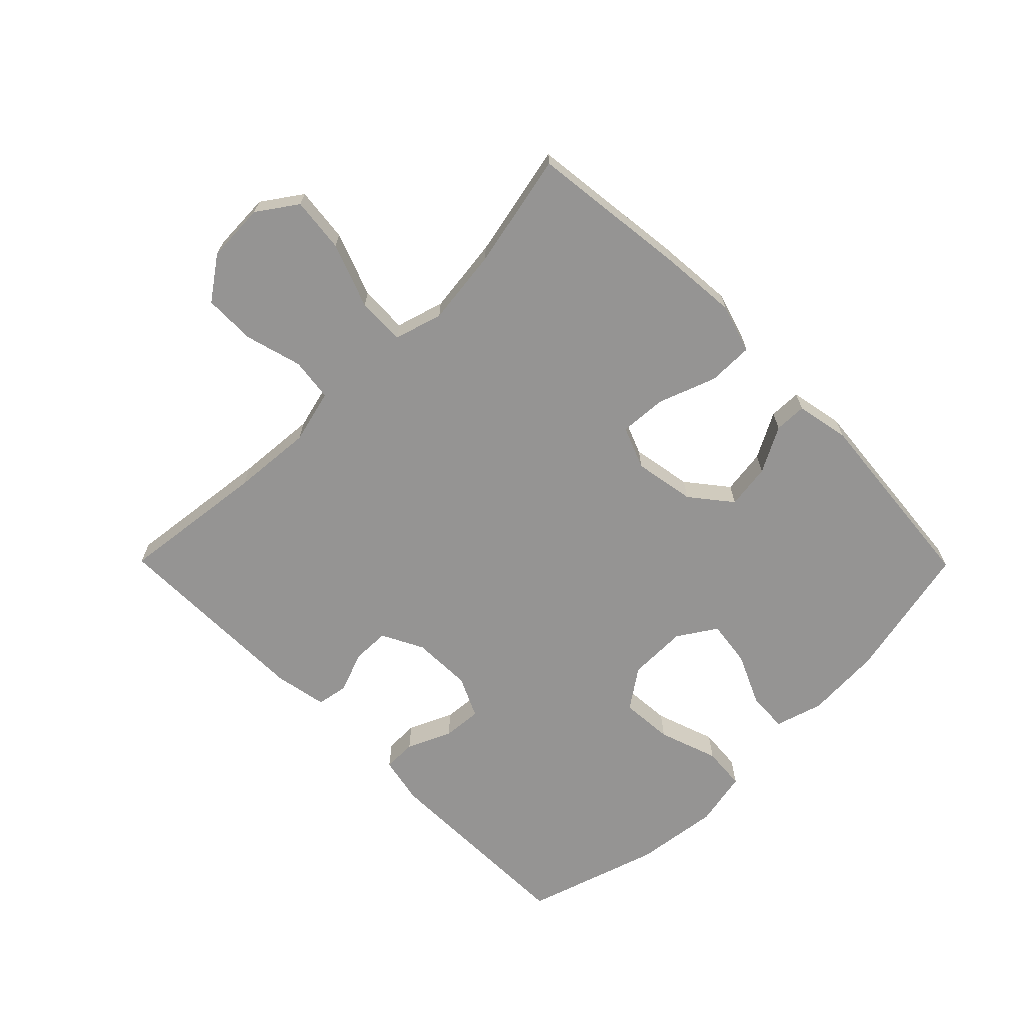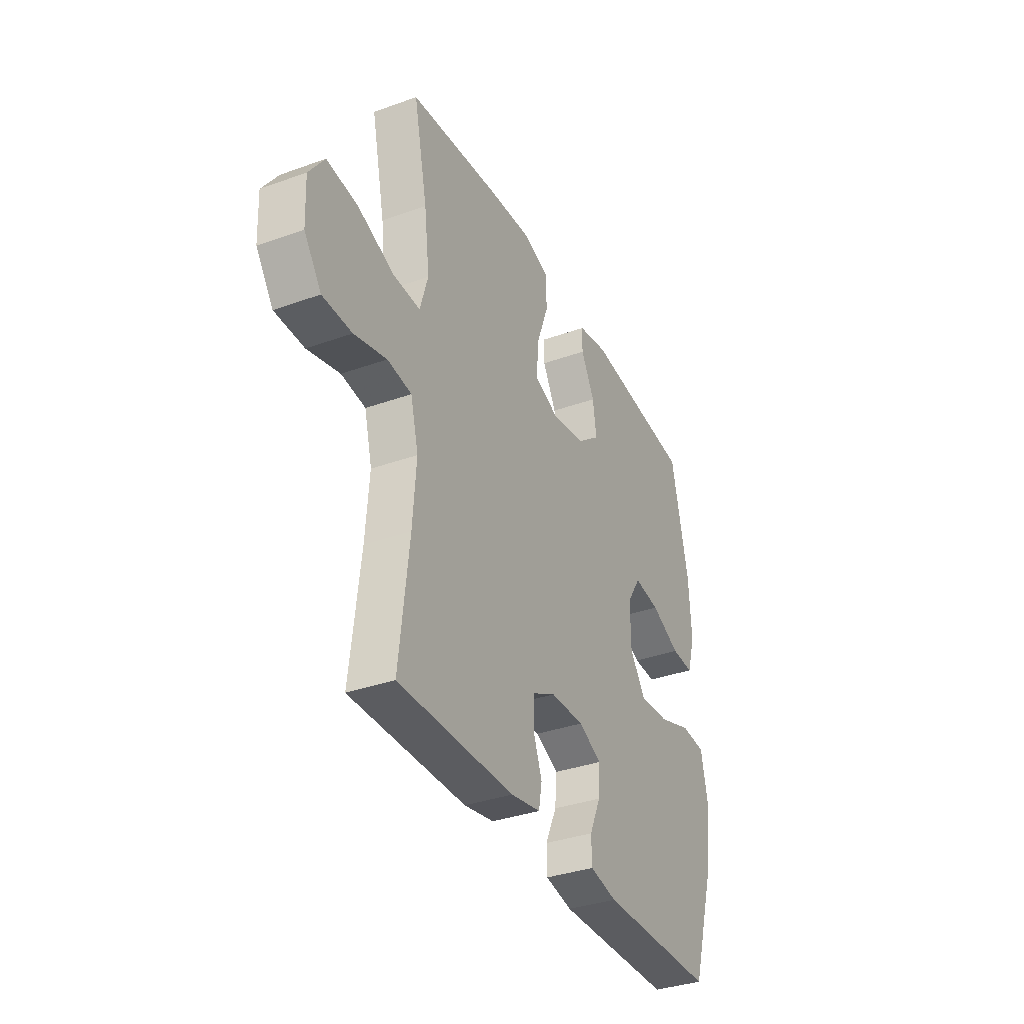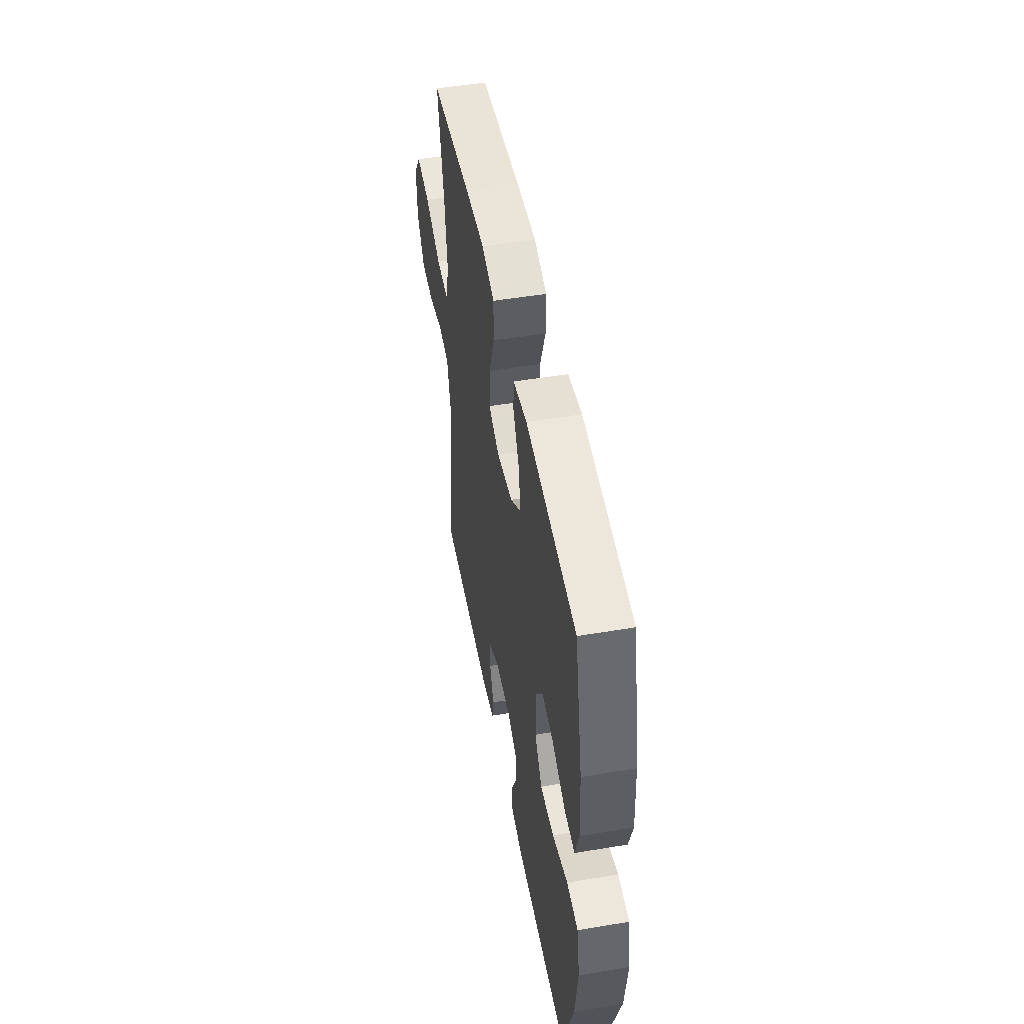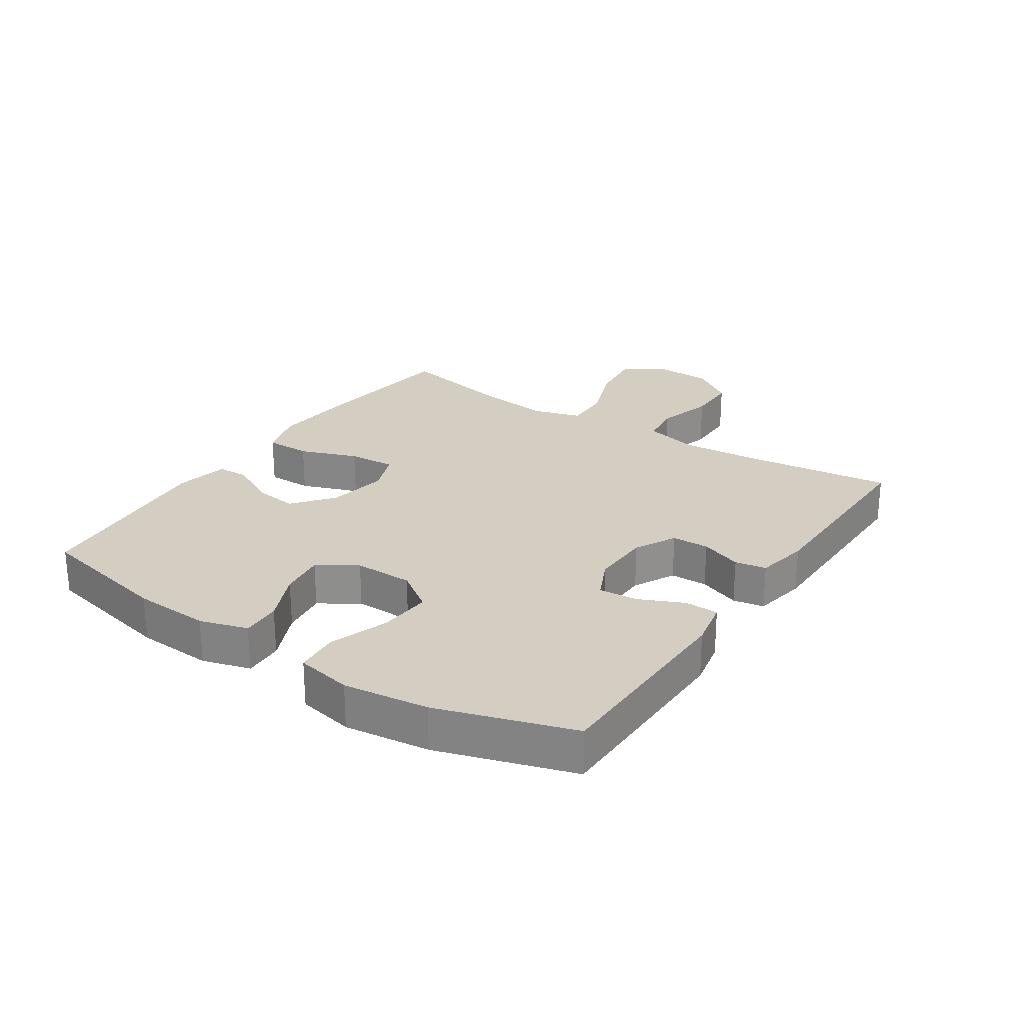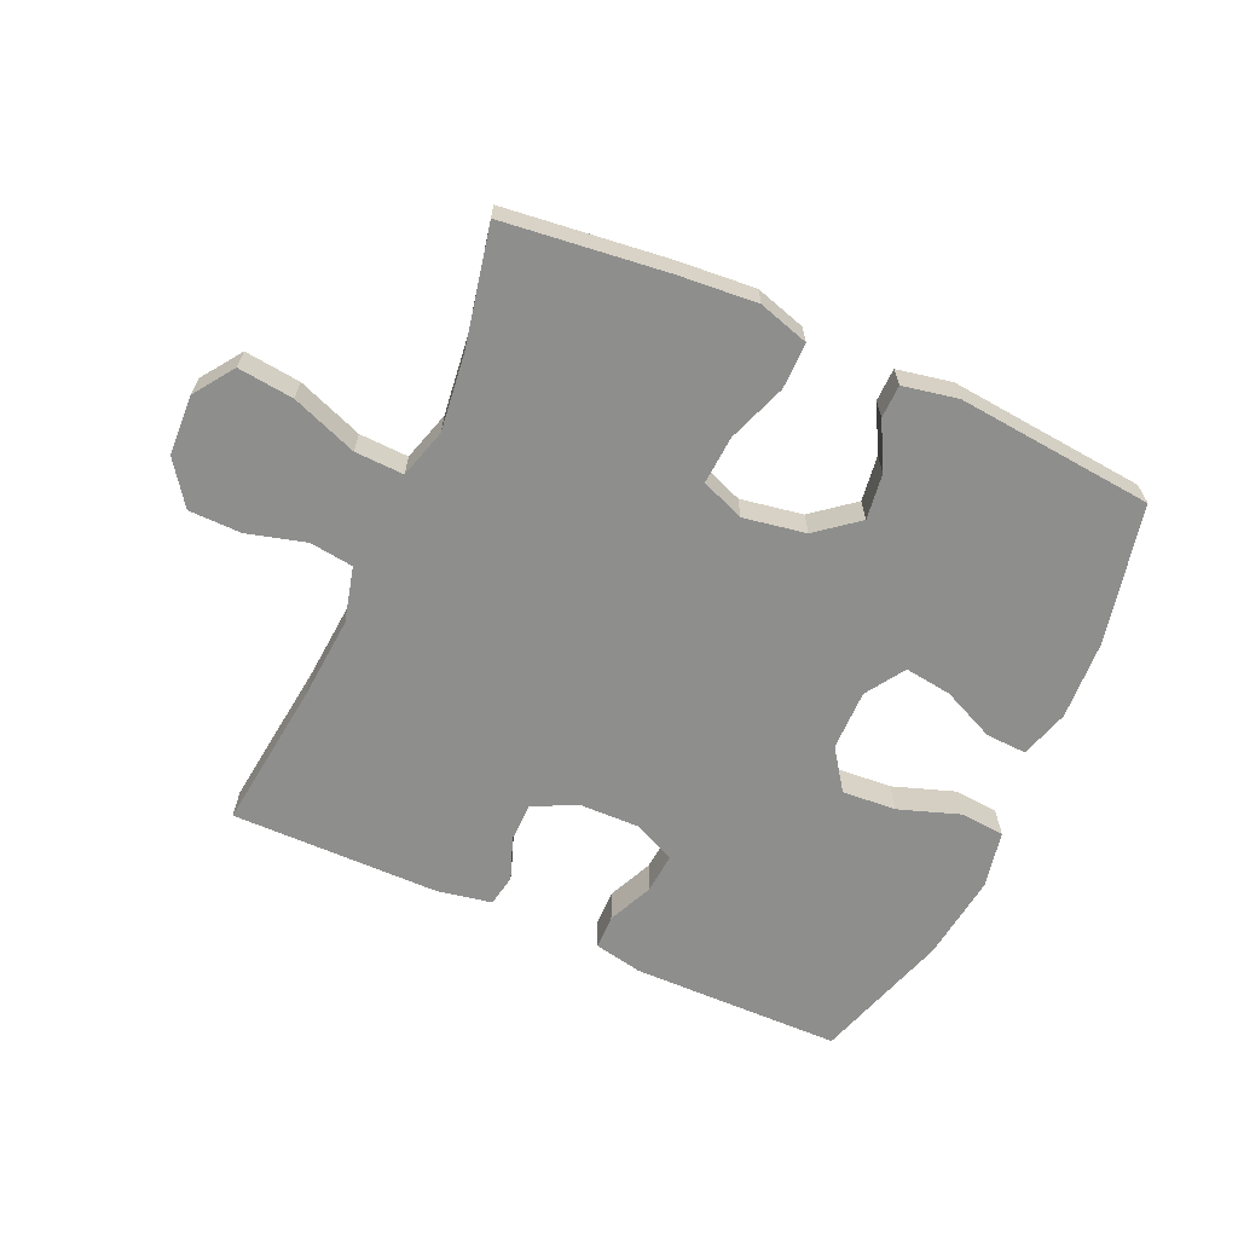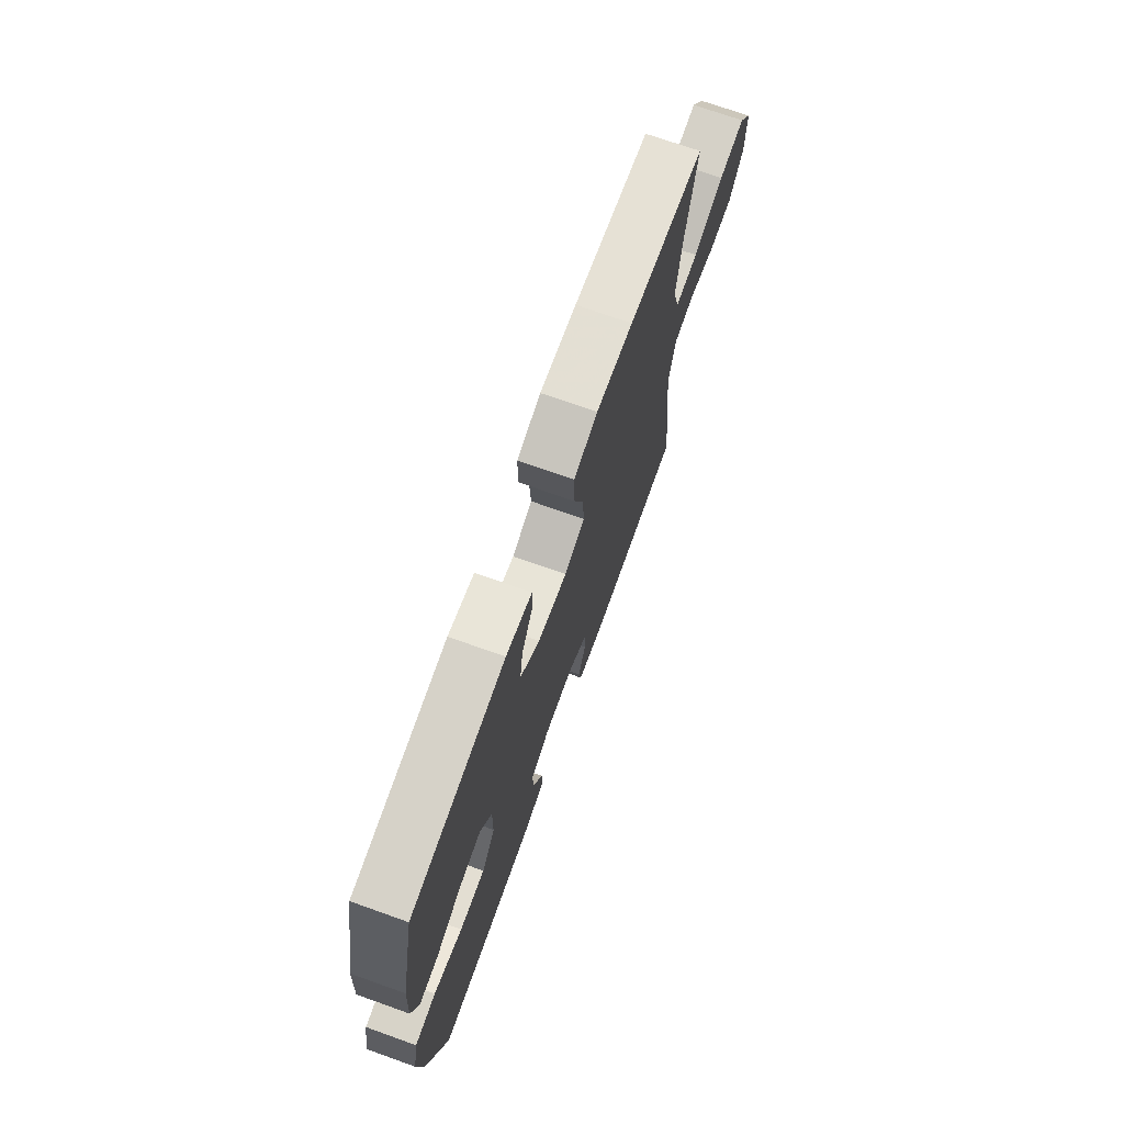
<metadata>
{"format":"obj","ext":"obj","renderer":"f3d","projection":"perspective","resolution":1024,"background":"white","views":[{"elev":-67.1,"azim":-45.3,"up":"+Y"},{"elev":-35.3,"azim":-64.5,"up":"+Z"},{"elev":49.8,"azim":79.5,"up":"+Z"},{"elev":25.1,"azim":123.7,"up":"+Y"},{"elev":-64.9,"azim":-24.1,"up":"+Y"},{"elev":71.7,"azim":109.6,"up":"+Z"}]}
</metadata>
<code>
v 0.5 0.07 -0.5
v 0.169 0.07 -0.504
v 0.092 0.07 -0.488
v 0.091 0.07 -0.434
v 0.123 0.07 -0.363
v 0.128 0.07 -0.3
v 0.062 0.07 -0.269
v -0.034 0.07 -0.271
v -0.101 0.07 -0.305
v -0.102 0.07 -0.365
v -0.077 0.07 -0.432
v -0.086 0.07 -0.482
v -0.171 0.07 -0.498
v -0.5 0.07 -0.5
v -0.472 0.07 -0.262
v -0.462 0.07 -0.133
v -0.484 0.07 -0.046
v -0.553 0.07 -0.037
v -0.645 0.07 -0.062
v -0.728 0.07 -0.061
v -0.777 0.07 0.008
v -0.781 0.07 0.103
v -0.737 0.07 0.166
v -0.649 0.07 0.156
v -0.546 0.07 0.117
v -0.469 0.07 0.114
v -0.446 0.07 0.192
v -0.461 0.07 0.315
v -0.5 0.07 0.5
v -0.244 0.07 0.53
v -0.121 0.07 0.54
v -0.042 0.07 0.516
v -0.042 0.07 0.443
v -0.076 0.07 0.35
v -0.081 0.07 0.274
v -0.013 0.07 0.247
v 0.085 0.07 0.264
v 0.15 0.07 0.316
v 0.14 0.07 0.388
v 0.101 0.07 0.461
v 0.102 0.07 0.513
v 0.188 0.07 0.53
v 0.5 0.07 0.5
v 0.548 0.07 0.279
v 0.555 0.07 0.156
v 0.532 0.07 0.079
v 0.468 0.07 0.082
v 0.384 0.07 0.12
v 0.31 0.07 0.13
v 0.27 0.07 0.068
v 0.271 0.07 -0.027
v 0.316 0.07 -0.091
v 0.401 0.07 -0.085
v 0.497 0.07 -0.052
v 0.567 0.07 -0.058
v 0.585 0.07 -0.148
v 0.568 0.07 -0.284
v 0.5 0 -0.5
v 0.169 0 -0.504
v 0.092 0 -0.488
v 0.091 0 -0.434
v 0.123 0 -0.363
v 0.128 0 -0.3
v 0.062 0 -0.269
v -0.034 0 -0.271
v -0.101 0 -0.305
v -0.102 0 -0.365
v -0.077 0 -0.432
v -0.086 0 -0.482
v -0.171 0 -0.498
v -0.5 0 -0.5
v -0.472 0 -0.262
v -0.462 0 -0.133
v -0.484 0 -0.046
v -0.553 0 -0.037
v -0.645 0 -0.062
v -0.728 0 -0.061
v -0.777 0 0.008
v -0.781 0 0.103
v -0.737 0 0.166
v -0.649 0 0.156
v -0.546 0 0.117
v -0.469 0 0.114
v -0.446 0 0.192
v -0.461 0 0.315
v -0.5 0 0.5
v -0.244 0 0.53
v -0.121 0 0.54
v -0.042 0 0.516
v -0.042 0 0.443
v -0.076 0 0.35
v -0.081 0 0.274
v -0.013 0 0.247
v 0.085 0 0.264
v 0.15 0 0.316
v 0.14 0 0.388
v 0.101 0 0.461
v 0.102 0 0.513
v 0.188 0 0.53
v 0.5 0 0.5
v 0.548 0 0.279
v 0.555 0 0.156
v 0.532 0 0.079
v 0.468 0 0.082
v 0.384 0 0.12
v 0.31 0 0.13
v 0.27 0 0.068
v 0.271 0 -0.027
v 0.316 0 -0.091
v 0.401 0 -0.085
v 0.497 0 -0.052
v 0.567 0 -0.058
v 0.585 0 -0.148
v 0.568 0 -0.284
f 3 4 5
f 2 3 5
f 1 2 5
f 57 1 5
f 56 57 5
f 55 56 5
f 54 55 5
f 53 54 5
f 52 53 5 6
f 51 52 6 7
f 50 51 7 8
f 49 50 8 9
f 46 47 48
f 45 46 48
f 44 45 48
f 43 44 48
f 42 43 48
f 41 42 48
f 40 41 48
f 39 40 48
f 38 39 48 49
f 37 38 49 9
f 32 33 34
f 31 32 34
f 30 31 34
f 29 30 34
f 28 29 34
f 27 28 34 35
f 26 27 35 36
f 23 24 25
f 22 23 25
f 21 22 25
f 20 21 25
f 19 20 25
f 18 19 25
f 17 18 25 26
f 36 37 9
f 26 36 9
f 17 26 9
f 16 17 9
f 13 14 15
f 12 13 15
f 11 12 15
f 10 11 15
f 9 10 15 16
f 62 61 60
f 62 60 59
f 62 59 58
f 62 58 114
f 62 114 113
f 62 113 112
f 62 112 111
f 62 111 110
f 63 62 110 109
f 64 63 109 108
f 65 64 108 107
f 66 65 107 106
f 105 104 103
f 105 103 102
f 105 102 101
f 105 101 100
f 105 100 99
f 105 99 98
f 105 98 97
f 105 97 96
f 106 105 96 95
f 66 106 95 94
f 91 90 89
f 91 89 88
f 91 88 87
f 91 87 86
f 91 86 85
f 92 91 85 84
f 93 92 84 83
f 82 81 80
f 82 80 79
f 82 79 78
f 82 78 77
f 82 77 76
f 82 76 75
f 83 82 75 74
f 66 94 93
f 66 93 83
f 66 83 74
f 66 74 73
f 72 71 70
f 72 70 69
f 72 69 68
f 72 68 67
f 73 72 67 66
f 1 58 59 2
f 2 59 60 3
f 3 60 61 4
f 4 61 62 5
f 5 62 63 6
f 6 63 64 7
f 7 64 65 8
f 8 65 66 9
f 9 66 67 10
f 10 67 68 11
f 11 68 69 12
f 12 69 70 13
f 13 70 71 14
f 14 71 72 15
f 15 72 73 16
f 16 73 74 17
f 17 74 75 18
f 18 75 76 19
f 19 76 77 20
f 20 77 78 21
f 21 78 79 22
f 22 79 80 23
f 23 80 81 24
f 24 81 82 25
f 25 82 83 26
f 26 83 84 27
f 27 84 85 28
f 28 85 86 29
f 29 86 87 30
f 30 87 88 31
f 31 88 89 32
f 32 89 90 33
f 33 90 91 34
f 34 91 92 35
f 35 92 93 36
f 36 93 94 37
f 37 94 95 38
f 38 95 96 39
f 39 96 97 40
f 40 97 98 41
f 41 98 99 42
f 42 99 100 43
f 43 100 101 44
f 44 101 102 45
f 45 102 103 46
f 46 103 104 47
f 47 104 105 48
f 48 105 106 49
f 49 106 107 50
f 50 107 108 51
f 51 108 109 52
f 52 109 110 53
f 53 110 111 54
f 54 111 112 55
f 55 112 113 56
f 56 113 114 57
f 57 114 58 1

</code>
